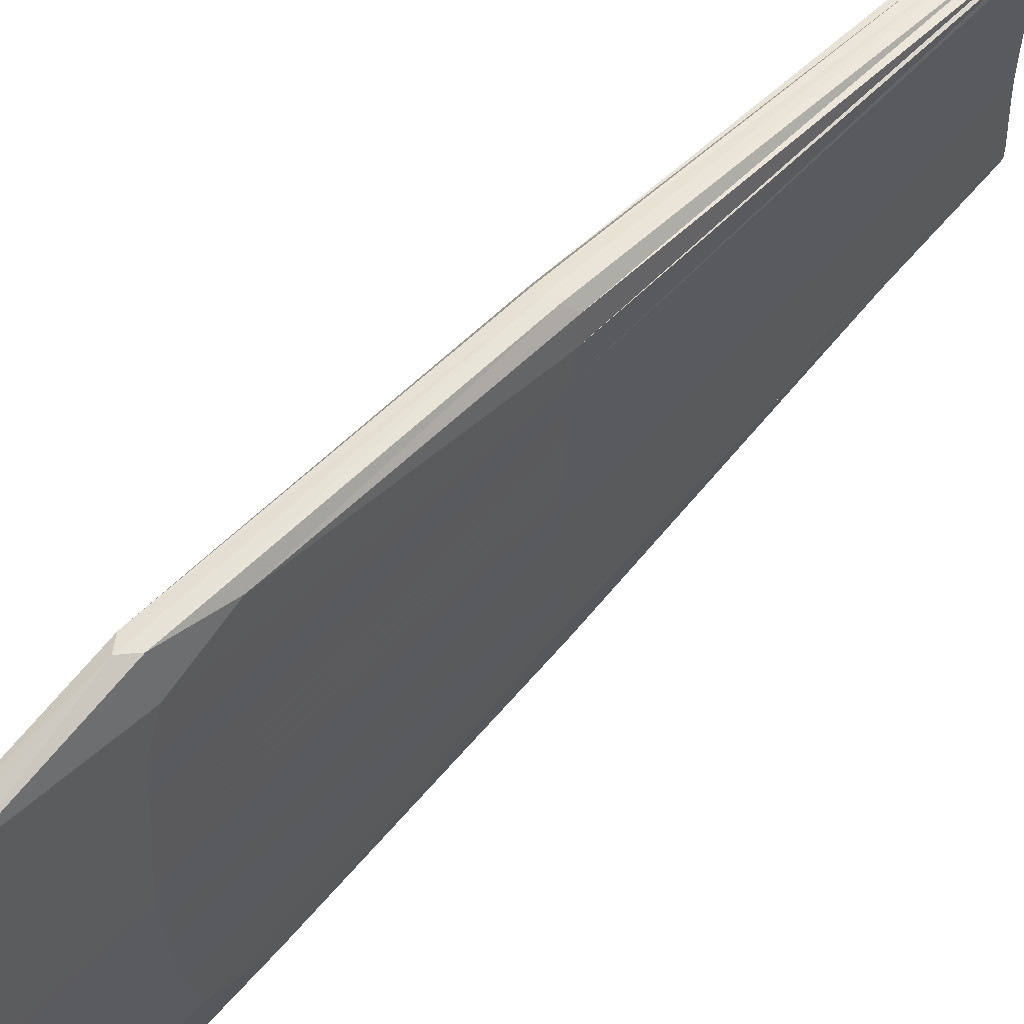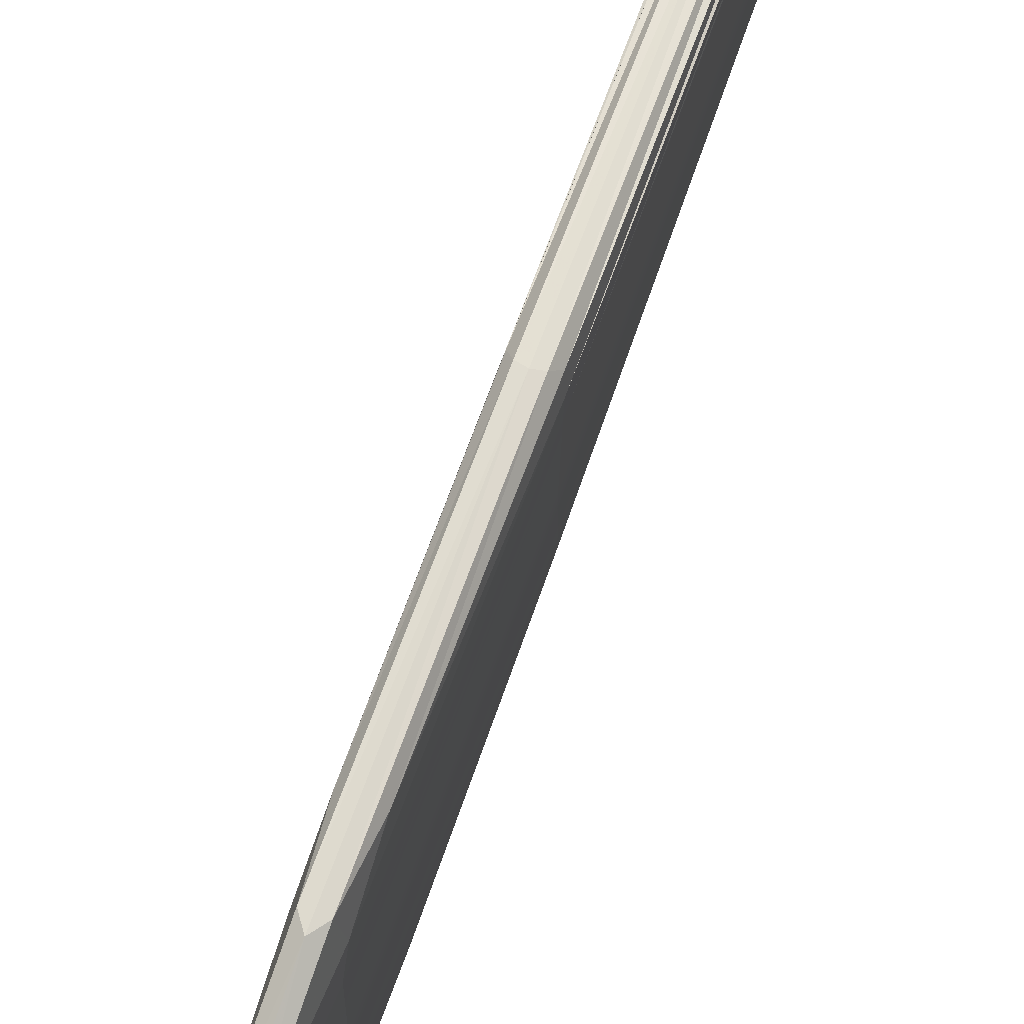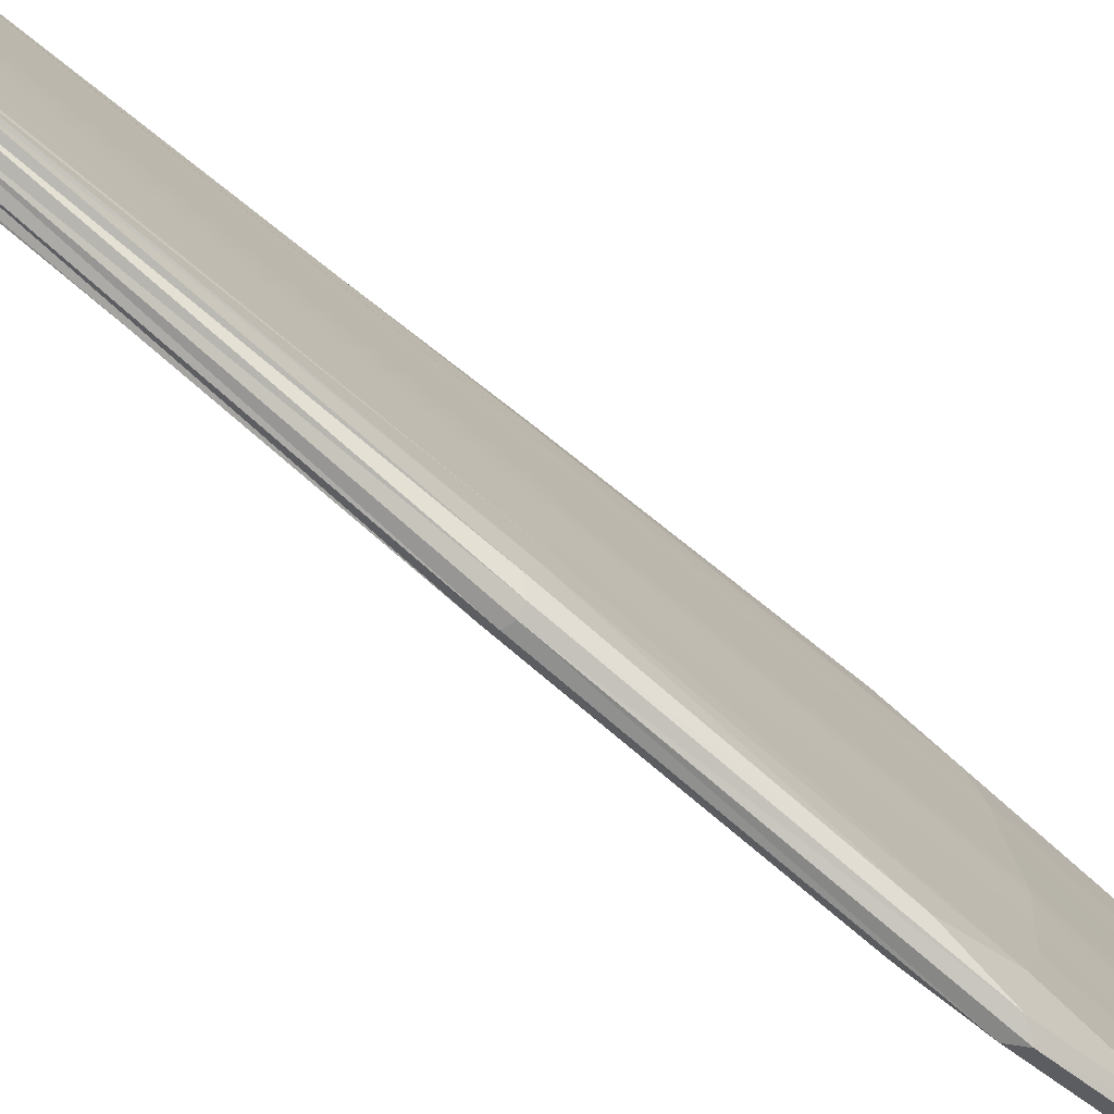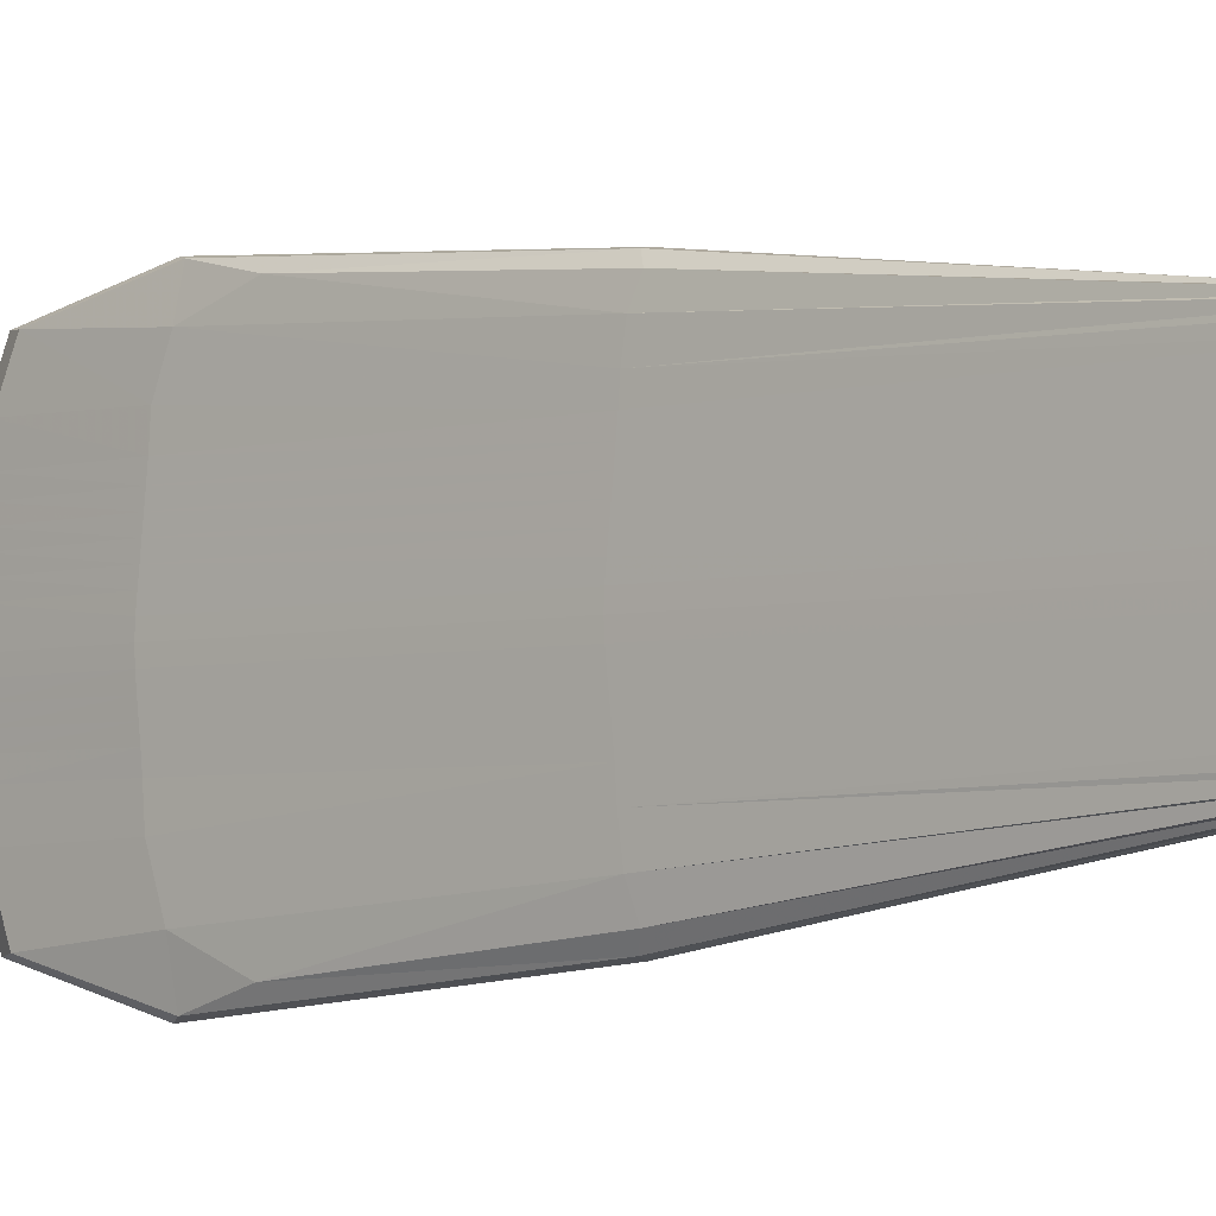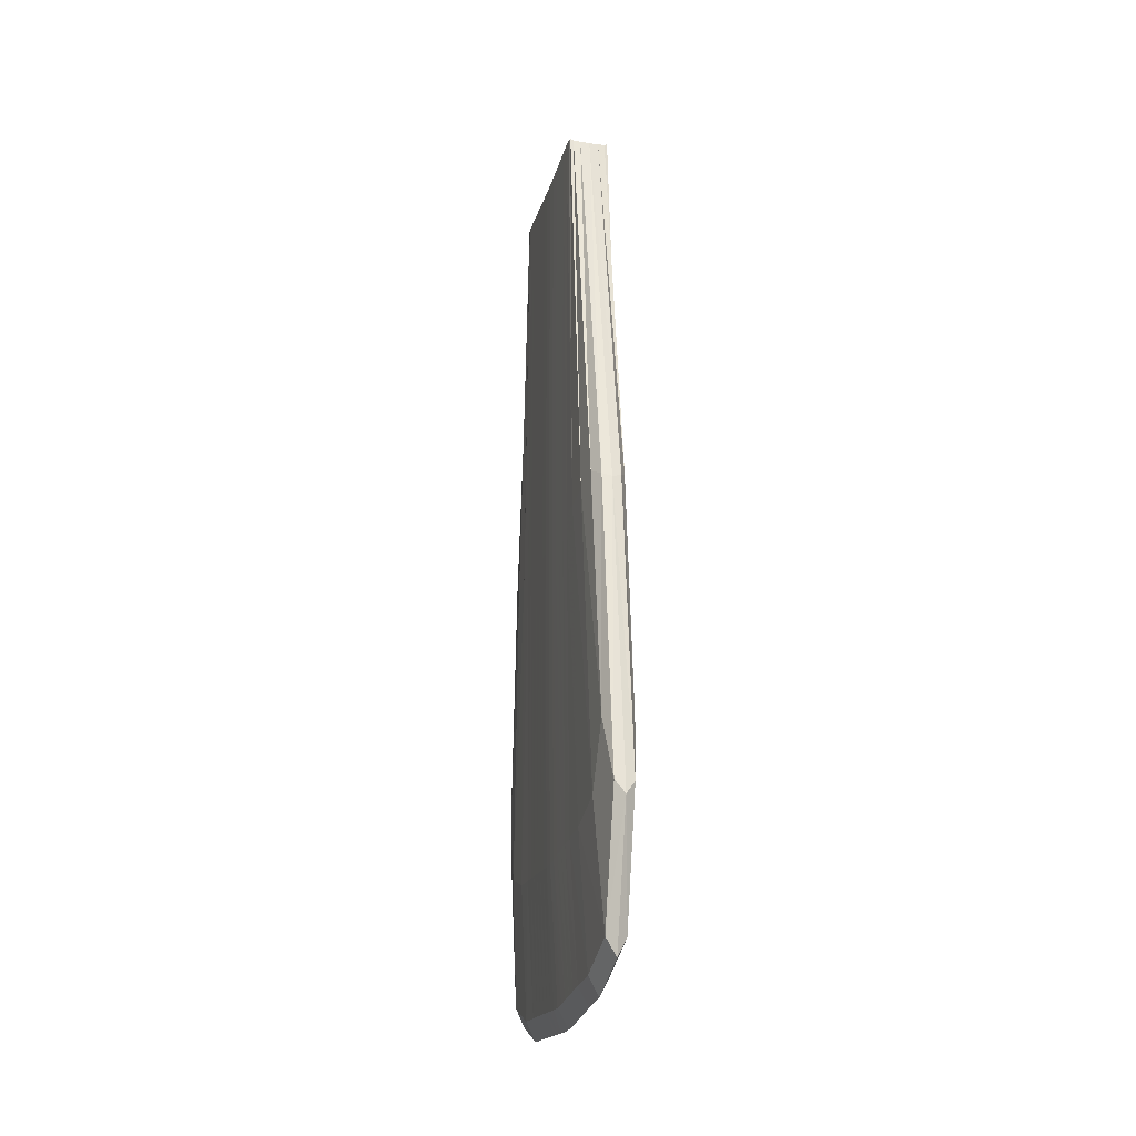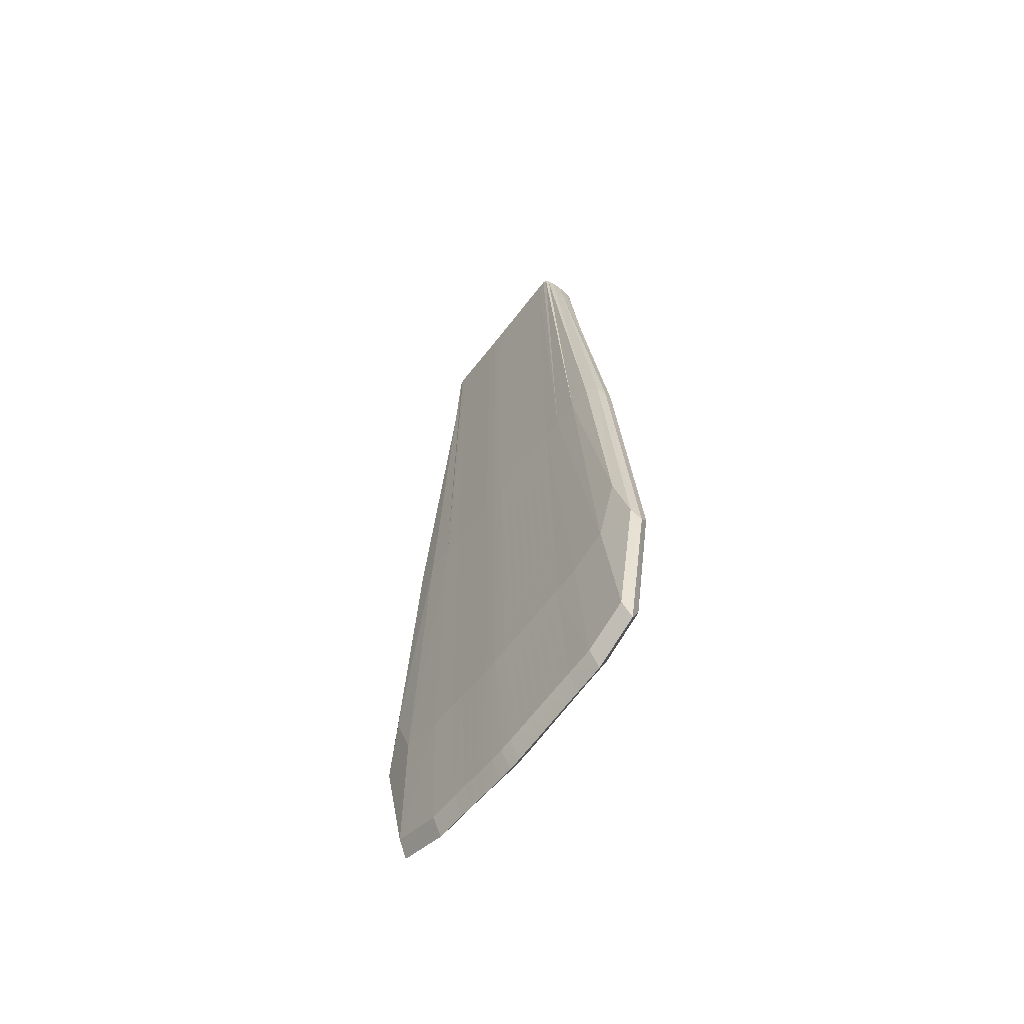
<metadata>
{"format":"obj","ext":"obj","renderer":"f3d","projection":"perspective","resolution":1024,"background":"white","views":[{"elev":54.7,"azim":-139.7,"up":"+Y"},{"elev":72.5,"azim":-160.2,"up":"+Y"},{"elev":-74.4,"azim":50.5,"up":"+Y"},{"elev":-4.5,"azim":-49.2,"up":"+Y"},{"elev":-23.7,"azim":-14.5,"up":"+Z"},{"elev":-60.5,"azim":142.9,"up":"+Z"}]}
</metadata>
<code>
o Cube.001
v -0 0.8292 -0.7596
v -0.00971 0.8657 -0.7602
v 0.00971 0.8657 -0.7602
v -0 0.9151 -0.7581
v -0.008958 0.9115 -0.7567
v -0.007499 0.8298 -0.7589
v 0.008958 0.9115 -0.7567
v 0.007499 0.8298 -0.7589
v -0.009368 0.8419 -0.7582
v -0.009368 0.8895 -0.7584
v 0.009368 0.8895 -0.7584
v 0.009368 0.8419 -0.7582
v 0.009163 0.8319 -0.7576
v 0.007328 0.9142 -0.7576
v 0.009573 0.8776 -0.7595
v -0.007328 0.9142 -0.7576
v -0.009573 0.8776 -0.7595
v -0.009163 0.9014 -0.7574
v -0.009163 0.8319 -0.7576
v -0.009573 0.8538 -0.7594
v 0.009163 0.9014 -0.7574
v 0.009573 0.8538 -0.7594
v -0 0.8561 -1.163
v -0 0.8681 -1.164
v -0.008091 0.8677 -1.096
v -0 0.8802 -1.163
v 0.008091 0.8677 -1.096
v -0 0.9572 -1.09
v -0 0.9247 -1.159
v -0.007465 0.9221 -1.092
v -0.006761 0.7907 -1.057
v -0 0.7811 -1.091
v -0 0.8213 -1.16
v -0 0.844 -1.162
v -0 0.9044 -1.161
v -0 0.8923 -1.162
v -0.007807 0.8438 -1.094
v -0.007807 0.8916 -1.094
v 0.007465 0.9221 -1.092
v 0.006761 0.7907 -1.057
v 0.007807 0.8916 -1.094
v 0.007807 0.8438 -1.094
v 0.007636 0.8234 -1.093
v 0.006607 0.9489 -1.057
v 0.007977 0.8797 -1.096
v -0.006607 0.9489 -1.057
v -0.007977 0.8797 -1.096
v -0.007636 0.9036 -1.093
v -0.007636 0.8234 -1.093
v -0.007977 0.8558 -1.095
v 0.007636 0.9036 -1.093
v 0.007977 0.8558 -1.095
v -0 0.7958 -0.9497
v 0.007373 0.8026 -0.9452
v -0.008972 0.9026 -0.9505
v -0.004296 0.8294 -0.7595
v -0.008771 0.9175 -0.9494
v -0.007205 0.9381 -0.9445
v 0.008972 0.8271 -0.9502
v -0.007373 0.8026 -0.9452
v 0.008771 0.9175 -0.9494
v 0.008972 0.9026 -0.9505
v -0.008972 0.8271 -0.9502
v 0.009173 0.8907 -0.9516
v 0.009373 0.8788 -0.9526
v 0.004296 0.8294 -0.7595
v 0.009173 0.843 -0.9513
v 0.009507 0.8669 -0.9533
v 0.009265 0.8362 -0.7577
v 0.008878 0.8302 -0.7581
v 0.009373 0.8549 -0.9525
v 0.008677 0.9135 -0.757
v 0.004198 0.9148 -0.758
v 0.00947 0.8836 -0.759
v 0.009667 0.8716 -0.76
v -0.009373 0.8788 -0.9526
v -0.008677 0.9135 -0.757
v -0.004198 0.9148 -0.758
v -0.00947 0.8836 -0.759
v -0.009667 0.8716 -0.76
v -0.009173 0.8907 -0.9516
v -0.00906 0.9072 -0.7569
v -0.009265 0.8955 -0.7579
v -0.009173 0.843 -0.9513
v -0.009265 0.8362 -0.7577
v -0.008878 0.8302 -0.7581
v -0.009373 0.8549 -0.9525
v -0.009667 0.8597 -0.76
v -0.00947 0.8478 -0.7588
v -0.009507 0.8669 -0.9533
v 0.00906 0.9072 -0.7569
v 0.009265 0.8955 -0.7579
v -0 0.9439 -0.949
v 0.009667 0.8597 -0.76
v 0.00947 0.8478 -0.7588
v 0.007205 0.9381 -0.9445
v -0 0.8621 -1.164
v -0.004653 0.8681 -1.155
v -0 0.8742 -1.164
v 0.004653 0.8681 -1.155
v -0 0.9457 -1.15
v -0.004292 0.9243 -1.151
v -0.004214 0.7829 -1.085
v -0 0.8366 -1.161
v -0 0.8983 -1.162
v -0.004489 0.844 -1.153
v -0.004489 0.8922 -1.154
v -0 0.85 -1.163
v -0 0.8863 -1.163
v -0 0.7959 -1.15
v -0 0.9115 -1.16
v 0.004292 0.9243 -1.151
v 0.004214 0.7829 -1.085
v 0.004489 0.8922 -1.154
v 0.004489 0.844 -1.153
v 0.007721 0.8368 -1.094
v 0.007428 0.8025 -1.086
v 0.00439 0.8217 -1.152
v 0.00726 0.9395 -1.085
v 0.004118 0.9556 -1.085
v 0.007892 0.8857 -1.095
v 0.008056 0.8737 -1.096
v 0.004587 0.8801 -1.155
v -0.00726 0.9395 -1.085
v -0.004118 0.9556 -1.085
v -0.007892 0.8857 -1.095
v -0.008056 0.8737 -1.096
v -0.004587 0.8801 -1.155
v -0.00755 0.9104 -1.093
v -0.007721 0.8976 -1.094
v -0.00439 0.9042 -1.152
v -0.007721 0.8368 -1.094
v -0.007428 0.8025 -1.086
v -0.00439 0.8217 -1.152
v -0.008056 0.8618 -1.096
v -0.007892 0.8498 -1.095
v -0.004587 0.856 -1.155
v 0.00755 0.9104 -1.093
v 0.007721 0.8976 -1.094
v 0.00439 0.9042 -1.152
v 0.008056 0.8618 -1.096
v 0.007892 0.8498 -1.095
v 0.004587 0.856 -1.155
v 0.008696 0.8137 -0.9486
v -0.008871 0.909 -0.9499
v -0.0085 0.9289 -0.9479
v 0.0085 0.9289 -0.9479
v 0.009072 0.8366 -0.9507
v 0.009072 0.8967 -0.951
v -0.008696 0.8137 -0.9486
v 0.009466 0.8728 -0.9531
v 0.008871 0.909 -0.9499
v -0.009072 0.8366 -0.9507
v 0.009273 0.8847 -0.9521
v 0.009273 0.849 -0.9519
v -0.009466 0.8728 -0.9531
v 0.009466 0.8609 -0.9531
v -0.009273 0.8847 -0.9521
v -0.009273 0.849 -0.9519
v -0.009466 0.8609 -0.9531
v 0.004176 0.943 -0.9478
v 0.004632 0.8621 -1.155
v 0.004341 0.9112 -1.152
v 0.004538 0.8861 -1.154
v 0.00444 0.8367 -1.153
v 0.00432 0.7969 -1.142
v 0.004222 0.9447 -1.142
v 0.004632 0.8741 -1.155
v -0.004222 0.9447 -1.142
v -0.004538 0.8861 -1.154
v -0.004632 0.8741 -1.155
v -0.004341 0.9112 -1.152
v -0.00444 0.8982 -1.153
v -0.00444 0.8367 -1.153
v -0.00432 0.7969 -1.142
v -0.004632 0.8621 -1.155
v -0.004538 0.85 -1.154
v 0.00444 0.8982 -1.153
v 0.004538 0.85 -1.154
v -0.004274 0.7969 -0.9485
v 0.004274 0.7969 -0.9485
v -0.004176 0.943 -0.9478
v -0.009072 0.8967 -0.951
f 70 59 13
f 8 144 70
f 144 40 117
f 59 117 43
f 18 145 55
f 82 57 145
f 145 30 129
f 55 129 48
f 77 57 5
f 16 146 77
f 146 46 124
f 57 124 30
f 14 147 96
f 72 61 147
f 61 119 147
f 147 44 96
f 12 148 67
f 69 59 148
f 148 43 116
f 67 116 42
f 92 62 21
f 11 149 92
f 64 139 149
f 149 51 62
f 6 150 60
f 86 63 150
f 63 133 150
f 150 31 60
f 75 65 15
f 3 151 75
f 68 122 151
f 151 45 65
f 91 61 7
f 21 152 91
f 62 138 152
f 152 39 61
f 85 63 19
f 9 153 85
f 84 132 153
f 153 49 63
f 74 64 11
f 15 154 74
f 65 121 154
f 154 41 64
f 22 155 71
f 95 67 155
f 155 42 142
f 71 142 52
f 2 156 90
f 80 76 156
f 156 47 127
f 90 127 25
f 3 157 68
f 94 71 157
f 157 52 141
f 68 141 27
f 17 158 76
f 79 81 158
f 158 38 126
f 76 126 47
f 89 84 9
f 20 159 89
f 87 136 159
f 159 37 84
f 88 87 20
f 2 160 88
f 90 135 160
f 160 50 87
f 4 161 93
f 73 96 161
f 161 44 120
f 93 120 28
f 143 141 52
f 23 162 143
f 97 100 162
f 162 27 141
f 51 163 138
f 140 111 163
f 163 29 112
f 138 112 39
f 45 164 121
f 123 109 164
f 164 36 114
f 121 114 41
f 118 116 43
f 33 165 118
f 104 115 165
f 165 42 116
f 113 117 40
f 32 166 113
f 110 118 166
f 166 43 117
f 39 167 119
f 112 101 167
f 167 28 120
f 119 120 44
f 27 168 122
f 100 99 168
f 168 26 123
f 122 123 45
f 102 101 29
f 30 169 102
f 124 125 169
f 169 28 101
f 128 109 26
f 47 170 128
f 126 107 170
f 170 36 109
f 98 99 24
f 25 171 98
f 127 128 171
f 171 26 99
f 131 111 35
f 48 172 131
f 129 102 172
f 172 29 111
f 107 105 36
f 38 173 107
f 130 131 173
f 173 35 105
f 33 174 104
f 134 132 174
f 174 37 106
f 104 106 34
f 32 175 110
f 103 133 175
f 175 49 134
f 110 134 33
f 23 176 97
f 137 135 176
f 176 25 98
f 97 98 24
f 34 177 108
f 106 136 177
f 177 50 137
f 108 137 23
f 41 178 139
f 114 105 178
f 178 35 140
f 139 140 51
f 115 142 42
f 34 179 115
f 108 143 179
f 179 52 142
f 1 180 53
f 56 60 180
f 180 31 103
f 53 103 32
f 66 54 8
f 1 181 66
f 53 113 181
f 181 40 54
f 78 58 16
f 4 182 78
f 93 125 182
f 182 46 58
f 10 183 81
f 83 55 183
f 183 48 130
f 81 130 38
f 70 144 59
f 8 54 144
f 144 54 40
f 59 144 117
f 18 82 145
f 82 5 57
f 145 57 30
f 55 145 129
f 77 146 57
f 16 58 146
f 146 58 46
f 57 146 124
f 14 72 147
f 72 7 61
f 61 39 119
f 147 119 44
f 12 69 148
f 69 13 59
f 148 59 43
f 67 148 116
f 92 149 62
f 11 64 149
f 64 41 139
f 149 139 51
f 6 86 150
f 86 19 63
f 63 49 133
f 150 133 31
f 75 151 65
f 3 68 151
f 68 27 122
f 151 122 45
f 91 152 61
f 21 62 152
f 62 51 138
f 152 138 39
f 85 153 63
f 9 84 153
f 84 37 132
f 153 132 49
f 74 154 64
f 15 65 154
f 65 45 121
f 154 121 41
f 22 95 155
f 95 12 67
f 155 67 42
f 71 155 142
f 2 80 156
f 80 17 76
f 156 76 47
f 90 156 127
f 3 94 157
f 94 22 71
f 157 71 52
f 68 157 141
f 17 79 158
f 79 10 81
f 158 81 38
f 76 158 126
f 89 159 84
f 20 87 159
f 87 50 136
f 159 136 37
f 88 160 87
f 2 90 160
f 90 25 135
f 160 135 50
f 4 73 161
f 73 14 96
f 161 96 44
f 93 161 120
f 143 162 141
f 23 97 162
f 97 24 100
f 162 100 27
f 51 140 163
f 140 35 111
f 163 111 29
f 138 163 112
f 45 123 164
f 123 26 109
f 164 109 36
f 121 164 114
f 118 165 116
f 33 104 165
f 104 34 115
f 165 115 42
f 113 166 117
f 32 110 166
f 110 33 118
f 166 118 43
f 39 112 167
f 112 29 101
f 167 101 28
f 119 167 120
f 27 100 168
f 100 24 99
f 168 99 26
f 122 168 123
f 102 169 101
f 30 124 169
f 124 46 125
f 169 125 28
f 128 170 109
f 47 126 170
f 126 38 107
f 170 107 36
f 98 171 99
f 25 127 171
f 127 47 128
f 171 128 26
f 131 172 111
f 48 129 172
f 129 30 102
f 172 102 29
f 107 173 105
f 38 130 173
f 130 48 131
f 173 131 35
f 33 134 174
f 134 49 132
f 174 132 37
f 104 174 106
f 32 103 175
f 103 31 133
f 175 133 49
f 110 175 134
f 23 137 176
f 137 50 135
f 176 135 25
f 97 176 98
f 34 106 177
f 106 37 136
f 177 136 50
f 108 177 137
f 41 114 178
f 114 36 105
f 178 105 35
f 139 178 140
f 115 179 142
f 34 108 179
f 108 23 143
f 179 143 52
f 1 56 180
f 56 6 60
f 180 60 31
f 53 180 103
f 66 181 54
f 1 53 181
f 53 32 113
f 181 113 40
f 78 182 58
f 4 93 182
f 93 28 125
f 182 125 46
f 10 83 183
f 83 18 55
f 183 55 48
f 81 183 130

</code>
